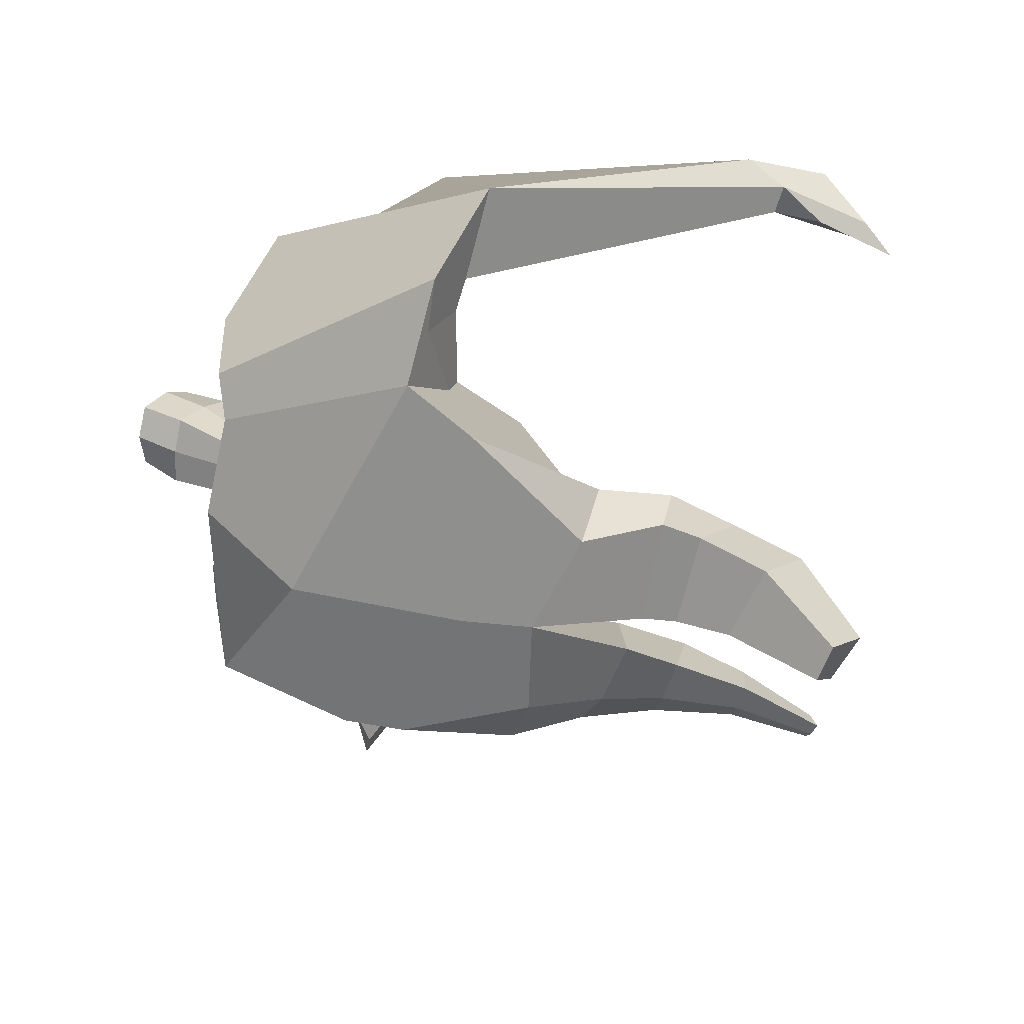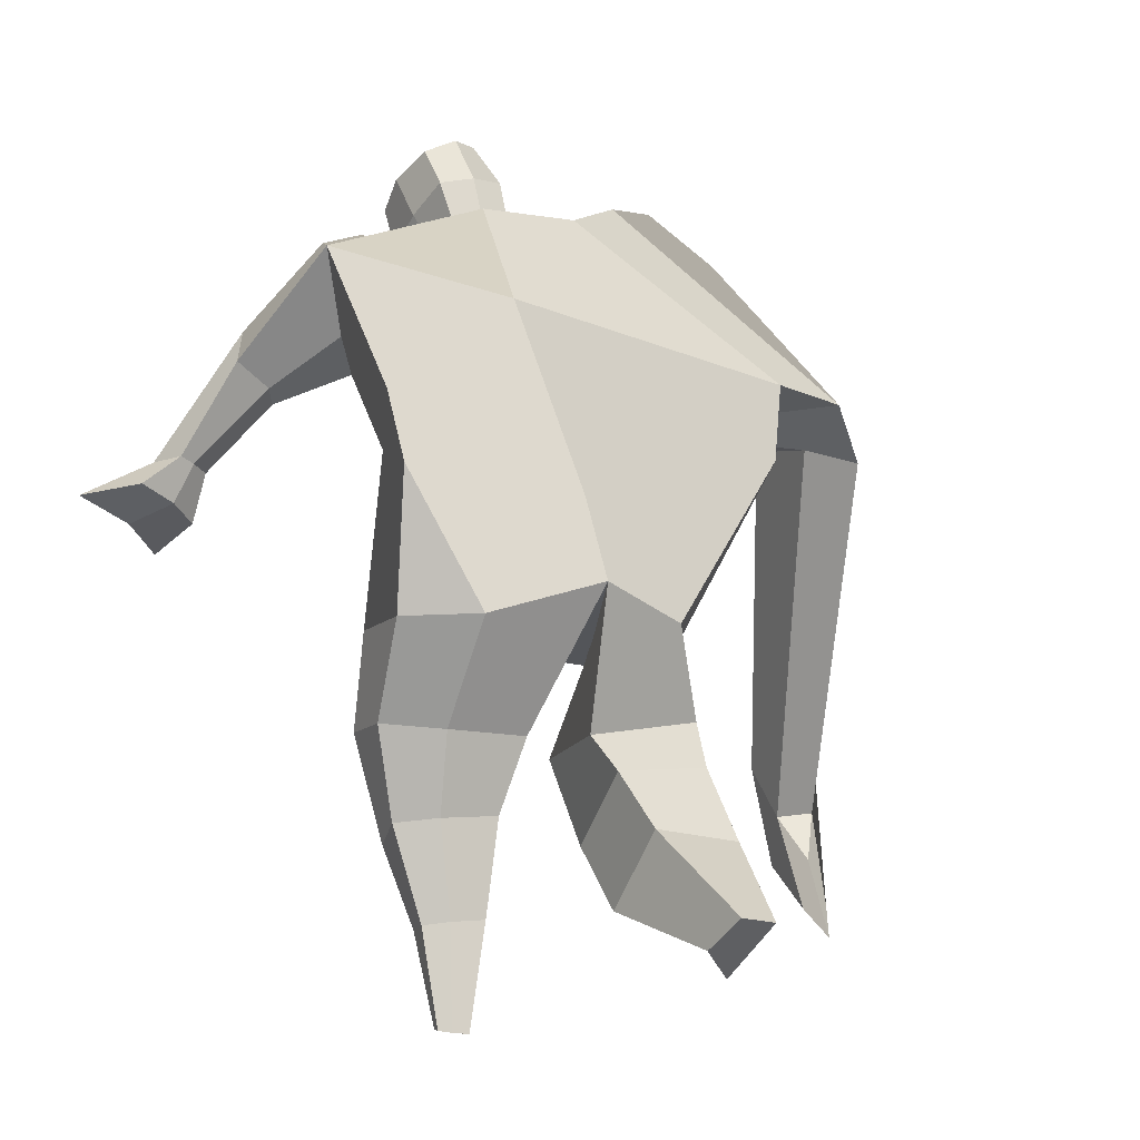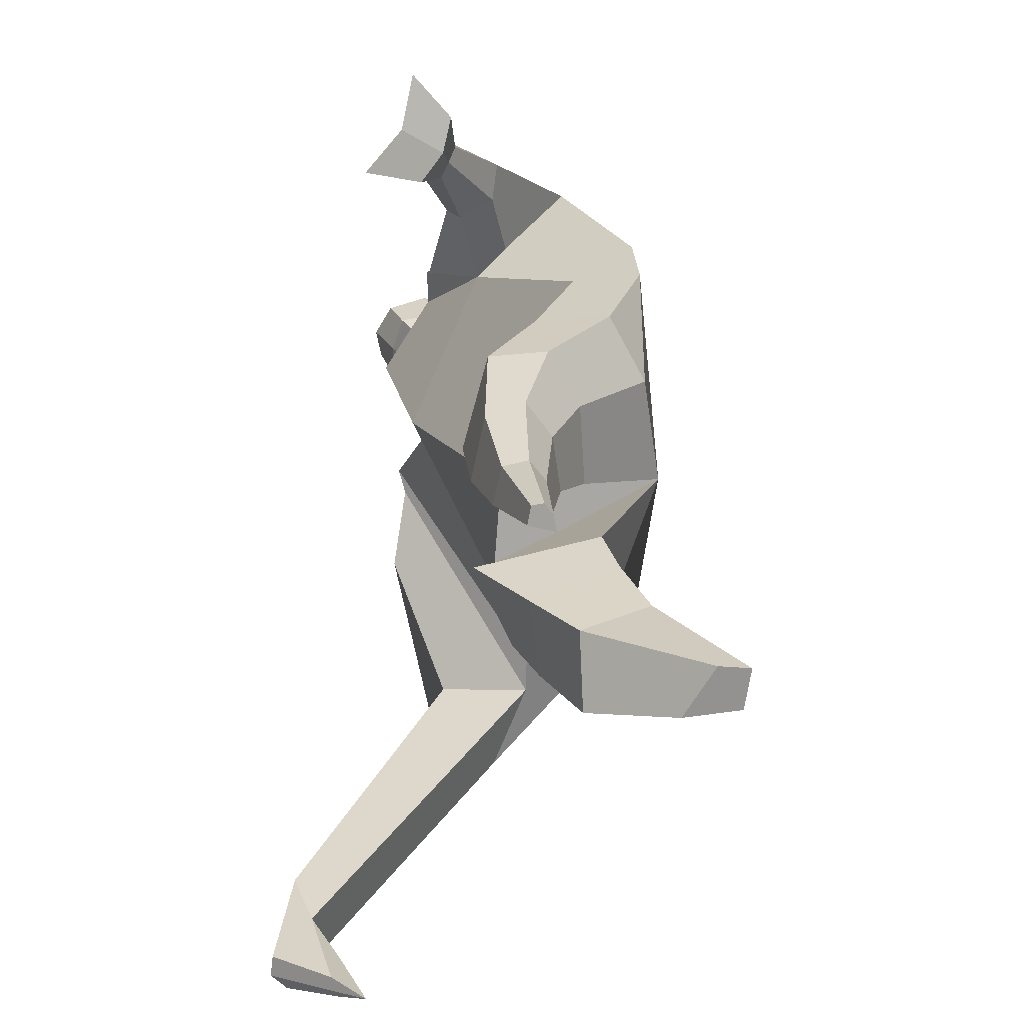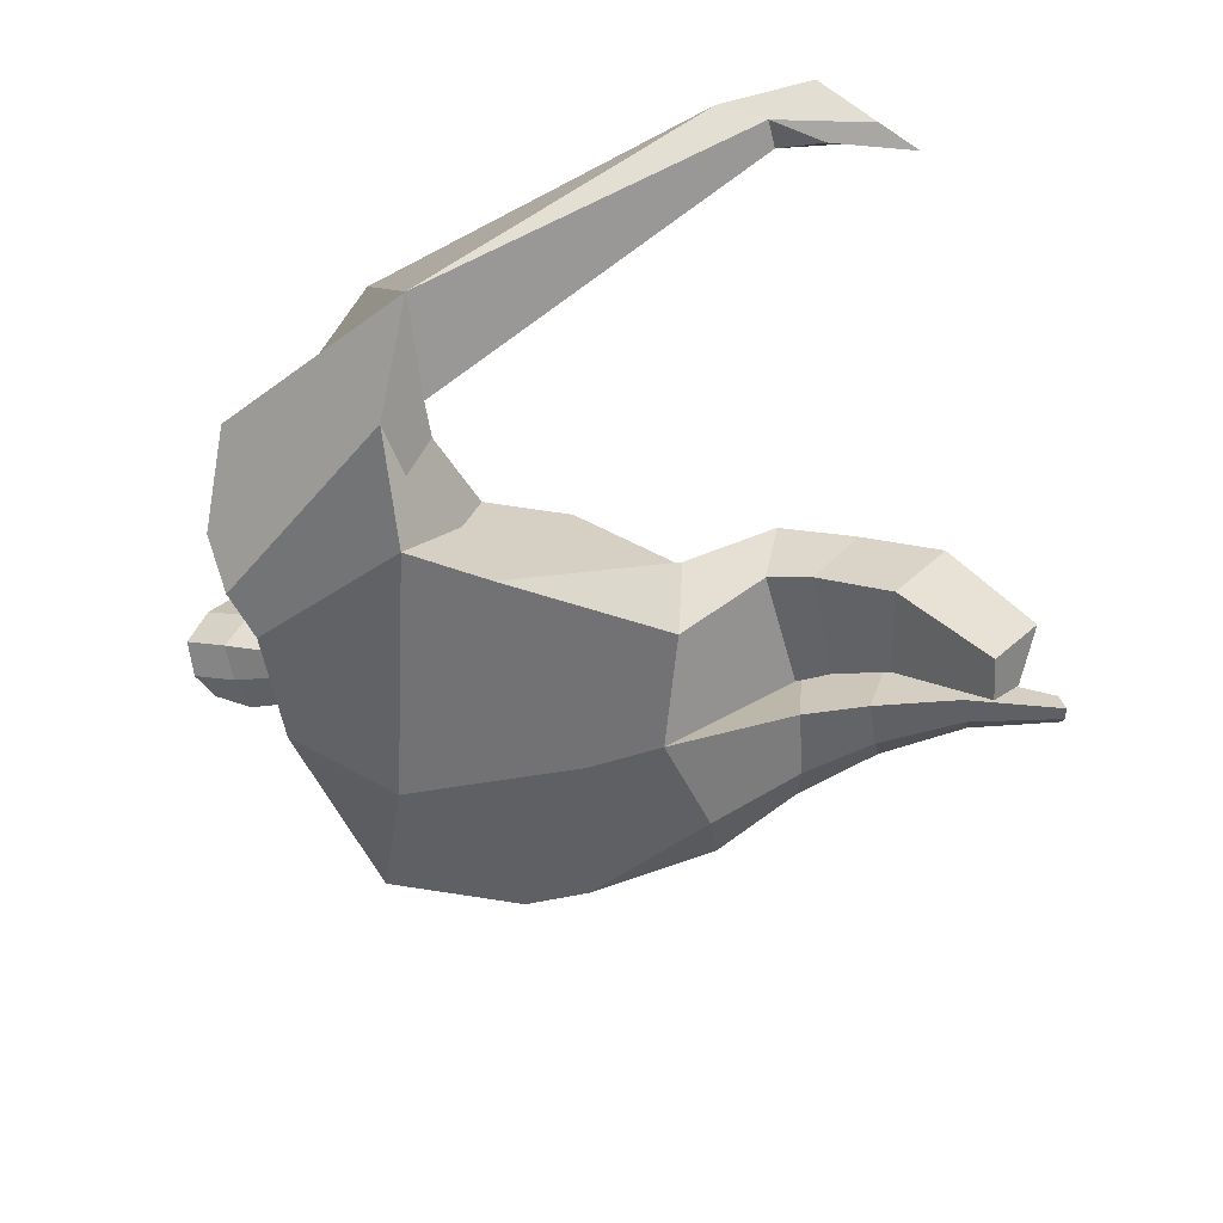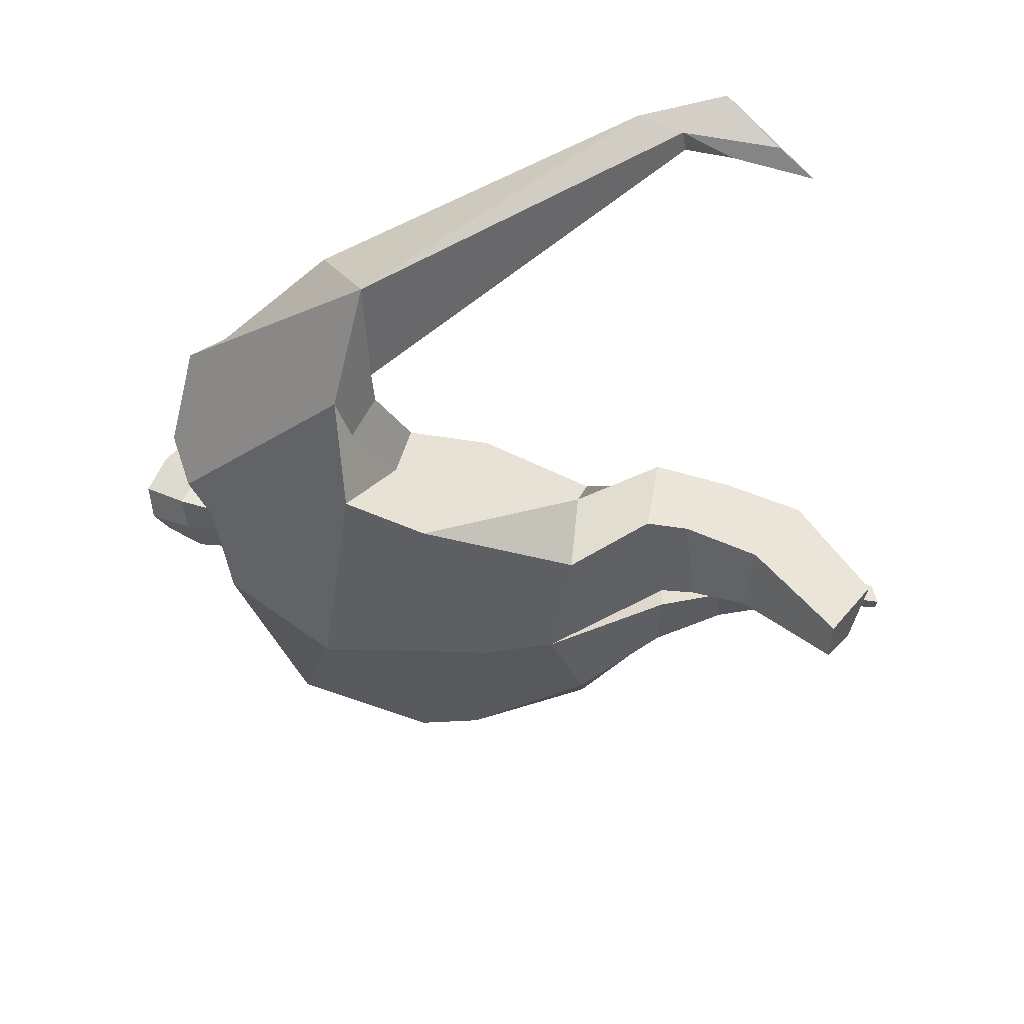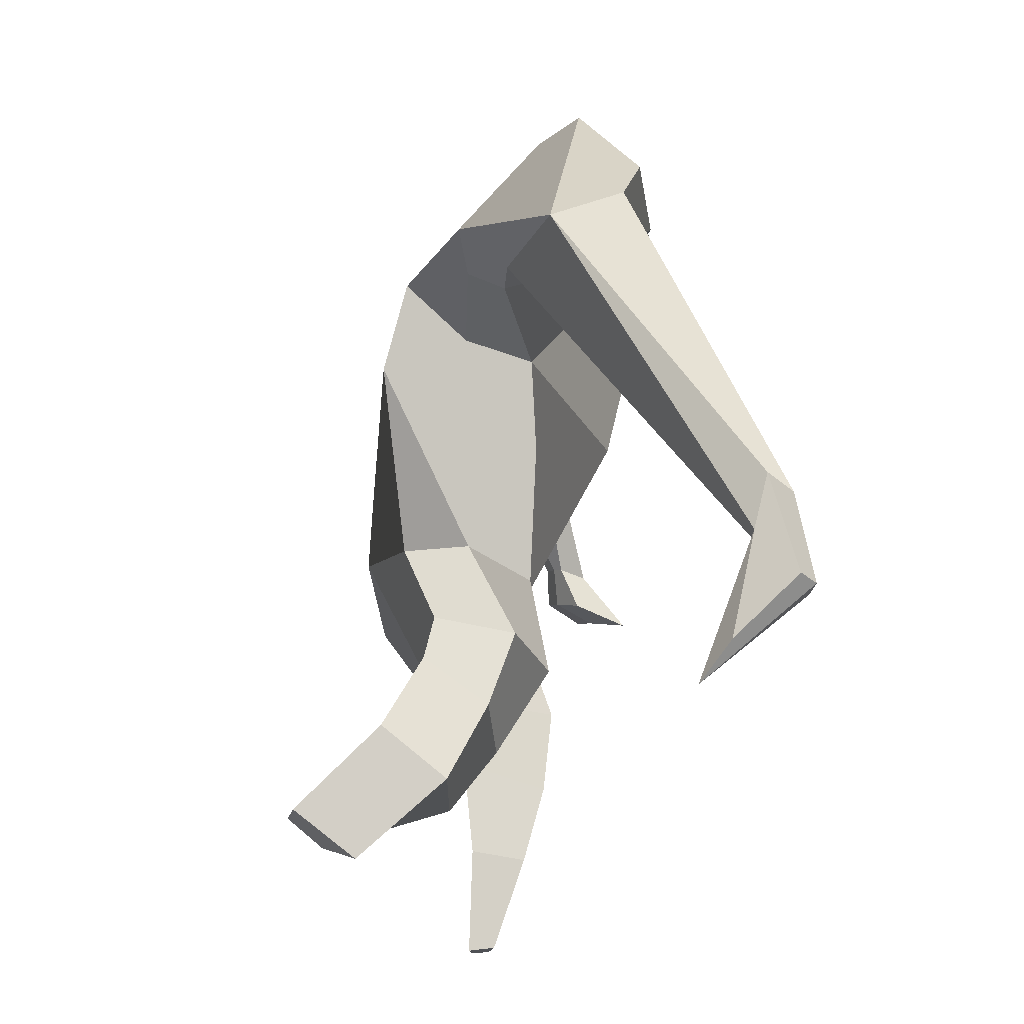
<metadata>
{"format":"obj","ext":"obj","renderer":"f3d","projection":"perspective","resolution":1024,"background":"white","views":[{"elev":-63.4,"azim":-110.2,"up":"+Z"},{"elev":-12.7,"azim":146.3,"up":"+Y"},{"elev":-71.8,"azim":87.1,"up":"+Y"},{"elev":-56.2,"azim":-85.5,"up":"+Z"},{"elev":-39.6,"azim":-90.2,"up":"+Z"},{"elev":-22.0,"azim":-95.3,"up":"+Y"}]}
</metadata>
<code>
o monstruo_grande
v 0.4638 1.978 0.3096
v 0.5171 1.142 0.1113
v -0.654 1.796 0.1771
v -0.319 1.141 0.2043
v 0.7161 2.259 0.01705
v 0.5942 1.563 -0.2427
v -0.7563 2.009 -0.2487
v -0.6772 1.737 -0.3177
v -0.2571 2.386 0.4826
v 0.2946 2.265 0.4891
v -0.3927 2.356 0.5752
v -1.112 2.036 -0.1024
v -0.2311 2.562 0.1299
v 0.3278 2.406 0.2271
v -0.9622 1.909 0.05842
v -0.3941 2.637 0.148
v -0.7393 2.27 0.5766
v -1.405 1.942 0.1596
v -1.133 1.986 0.3644
v -0.9174 2.589 0.3129
v -0.5828 2.676 0.2118
v -0.4638 2.313 0.547
v -1.092 1.917 0.05498
v -1.695 0.6785 0.8283
v -1.57 0.66 0.8772
v -1.543 0.491 0.6713
v -1.619 0.5023 0.6415
v 0.4264 2.173 0.4871
v 0.5949 2.364 0.2687
v 0.4036 2.289 0.4964
v 0.4577 2.42 0.2778
v 0.697 1.862 0.3772
v 0.8768 1.938 0.259
v 0.708 1.938 0.428
v 0.835 2.049 0.3107
v 0.8771 1.637 0.4462
v 0.979 1.666 0.4043
v 0.9242 1.622 0.5399
v 1.024 1.66 0.4955
v 0.8853 1.494 0.509
v 1.094 1.57 0.4206
v 0.9197 1.43 0.6922
v 1.233 1.542 0.5524
v -0.0932 2.433 0.5133
v 0.1164 2.402 0.5066
v -0.07775 2.54 0.2692
v 0.1276 2.506 0.2648
v -0.03719 2.736 0.6747
v 0.1683 2.669 0.6414
v -0.03679 2.861 0.4258
v 0.1678 2.793 0.3915
v -0.5099 1.185 -0.02018
v -0.3812 1.208 -0.2248
v -0.04121 1.277 -0.3333
v -0.7055 1.842 -0.04733
v 0.5443 1.142 -0.127
v 0.3291 1.153 -0.2568
v 0.0297 1.525 -0.321
v -0.0331 1.146 0.1971
v 0.5545 2.059 0.2137
v -0.2412 2.448 0.3592
v -0.402 2.607 0.42
v -0.9002 1.988 -0.05687
v 0.2908 2.394 0.3864
v -0.7661 2.498 0.5401
v -1.309 2.087 0.4033
v -0.5546 2.595 0.4065
v -1.644 0.6668 0.8829
v -1.557 0.3853 0.5518
v 0.5362 2.279 0.4181
v 0.4334 2.4 0.4103
v 0.7647 1.875 0.2694
v 0.8011 2.004 0.4128
v 0.9273 1.654 0.4242
v 0.9742 1.64 0.5175
v 0.9799 1.53 0.4419
v 1.058 1.484 0.5805
v -0.08653 2.486 0.3897
v 0.1195 2.456 0.3849
v -0.06825 2.8 0.5514
v 0.1995 2.729 0.516
v -1.453 0.9896 0.8338
v -1.505 0.8161 0.7609
v -1.668 0.9923 0.7505
v -1.623 0.8336 0.7149
v -1.558 0.6605 0.6588
v -1.584 0.9694 0.8431
v -0.02555 1.757 0.5136
v 0.1925 2.136 -0.1846
v 0.1356 2.512 0.08531
v 0.03608 2.266 0.6351
v 0.02016 2.523 0.265
v 0.01631 2.416 0.5084
v 0.06539 2.845 0.3707
v 0.06543 2.684 0.6953
v 0.06952 2.814 0.5586
v 0.1608 2.662 0.3042
v 0.1572 2.524 0.5899
v -0.07899 2.576 0.6157
v -0.07786 2.716 0.3278
v -0.09511 2.648 0.4728
v 0.174 2.593 0.4466
v 0.04055 2.698 0.2958
v 0.03995 2.539 0.6224
v 0.5382 1.654 -0.0213
v -0.5709 1.518 0.1997
v 0.6424 1.776 -0.2227
v 0.1614 1.155 0.211
v -0.2858 0.2124 -0.4681
v -0.4297 0.1445 -0.3651
v -0.4565 0.293 -0.5665
v -0.3215 0.2981 -0.5823
v 0.2578 0.003256 0.1208
v 0.1869 -0.0109 0.04324
v 0.2685 -0.00212 0.08306
v 0.2379 -0.007862 0.05609
v 0.1983 0.003006 0.129
v 0.06432 0.8484 -0.0661
v 0.108 0.6203 0.01676
v 0.1307 0.319 0.04876
v 0.1578 0.2985 0.2275
v 0.1503 0.5478 0.2956
v 0.1699 0.8241 0.3269
v 0.2805 0.2919 0.2064
v 0.358 0.5428 0.2624
v 0.4612 0.8674 0.2614
v 0.3193 0.8506 -0.03696
v 0.286 0.6052 0.05211
v 0.2365 0.3094 0.07194
v 0.3012 0.3 0.1269
v 0.396 0.5922 0.141
v 0.4879 0.8671 0.07274
v -0.2365 0.849 0.2743
v -0.2343 0.5613 0.0983
v -0.2475 0.3555 -0.05624
v -0.5297 0.385 -0.08425
v -0.5158 0.6383 0.04765
v -0.5134 0.8853 0.1351
v -0.5331 0.556 -0.2967
v -0.5164 0.792 -0.163
v -0.5048 0.934 -0.1292
v -0.1139 0.8597 -0.133
v -0.1737 0.7508 -0.1894
v -0.2368 0.5742 -0.2878
f 89 7 13 90
f 8 7 89 58 54 53
f 6 56 57
f 3 106 4 59 88
f 6 107 5 60 1 105 2 56
f 61 13 16 62
f 5 14 31 29
f 88 1 10 91
f 67 21 20 65
f 13 7 12 16
f 3 9 11 15
f 55 3 15 63
f 66 19 17 65
f 23 22 17 19
f 83 82 25 26
f 15 11 22 23
f 62 16 21 67
f 69 26 25 68
f 87 84 24 68
f 86 83 26 69
f 84 85 27 24
f 70 29 31 71
f 70 28 34 73
f 10 1 28 30
f 64 10 30 71
f 34 32 36 38
f 60 5 33 72
f 5 29 35 33
f 28 1 32 34
f 37 39 43 41
f 73 34 38 75
f 33 35 39 37
f 72 33 37 74
f 76 41 43 77
f 74 37 41 76
f 38 36 40 42
f 75 38 42 77
f 102 97 51 81
f 91 10 45 93
f 90 13 46 92
f 61 9 44 78
f 64 14 47 79
f 96 94 50 80
f 101 99 48 80
f 104 98 49 95
f 103 100 50 94
f 8 53 52
f 8 52 4 106 3 55 7
f 54 58 89 5 107 6 57
f 100 101 80 50
f 95 96 80 48
f 10 64 79 45
f 13 61 78 46
f 98 102 81 49
f 39 75 77 43
f 36 74 76 40
f 40 76 77 42
f 32 72 74 36
f 35 73 75 39
f 1 60 72 32
f 14 64 71 31
f 29 70 73 35
f 28 70 71 30
f 85 86 69 27
f 82 87 68 25
f 27 69 68 24
f 11 62 67 22
f 18 66 65 20
f 7 55 63 12
f 22 67 65 17
f 9 61 62 11
f 19 66 87 82
f 12 18 20 21 16
f 66 18 84 87
f 23 19 82 83
f 49 81 96 95
f 97 103 94 51
f 99 104 95 48
f 81 51 94 96
f 14 90 92 47
f 9 91 93 44
f 3 88 91 9
f 5 89 90 14
f 44 93 104 99
f 47 92 103 97
f 45 79 102 98
f 46 78 101 100
f 92 46 100 103
f 93 45 98 104
f 78 44 99 101
f 79 47 97 102
f 59 4 52 53 54 108
f 136 110 109 135
f 121 120 114 117
f 139 111 110 136
f 135 109 112 144
f 144 112 111 139
f 111 112 109 110
f 117 114 116 115 113
f 124 121 117 113
f 120 129 116 114
f 130 124 113 115
f 129 130 115 116
f 57 56 132 127
f 127 132 131 128
f 128 131 130 129
f 56 2 126 132
f 132 126 125 131
f 131 125 124 130
f 54 57 127 118
f 118 127 128 119
f 119 128 129 120
f 2 108 123 126
f 126 123 122 125
f 125 122 121 124
f 108 54 118 123
f 123 118 119 122
f 122 119 120 121
f 54 142 141 53
f 142 143 140 141
f 143 144 139 140
f 4 133 142 54
f 133 134 143 142
f 134 135 144 143
f 53 141 138 52
f 141 140 137 138
f 140 139 136 137
f 52 138 133 4
f 138 137 134 133
f 137 136 135 134
f 105 1 88 59 108 2
f 86 85 83
f 83 85 18 23
f 63 15 23 18 12
f 84 18 85
l 52 106

</code>
